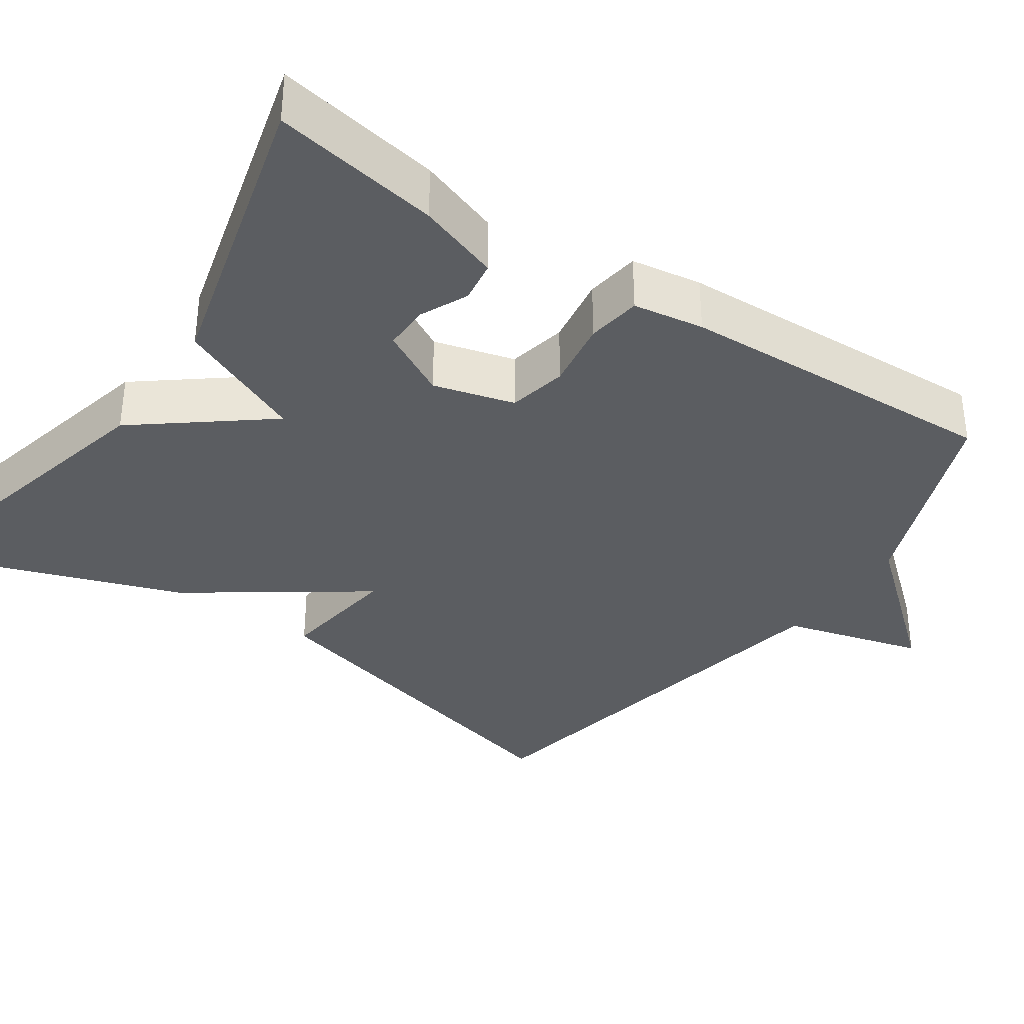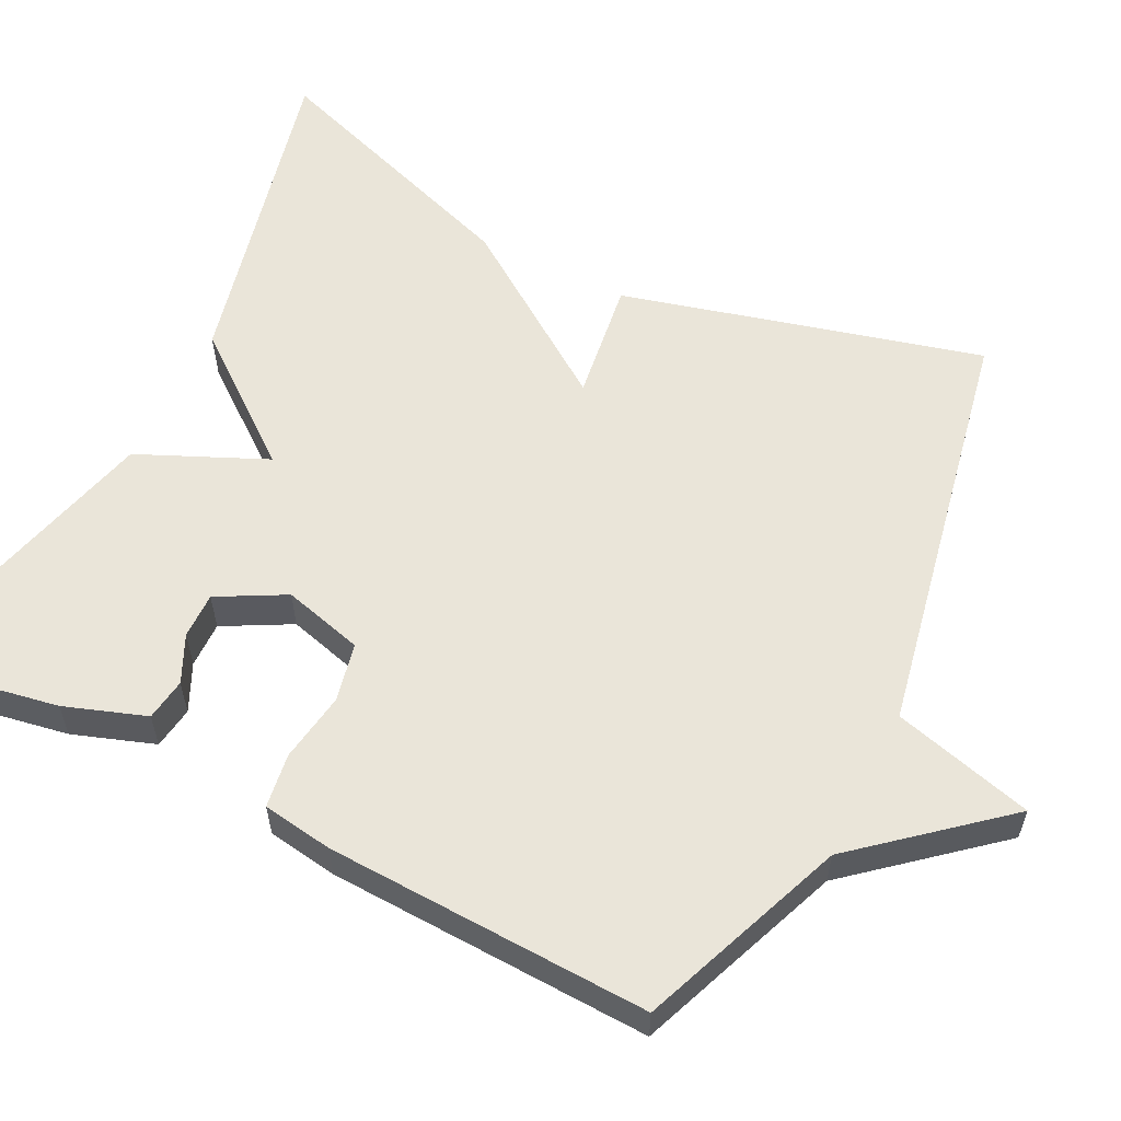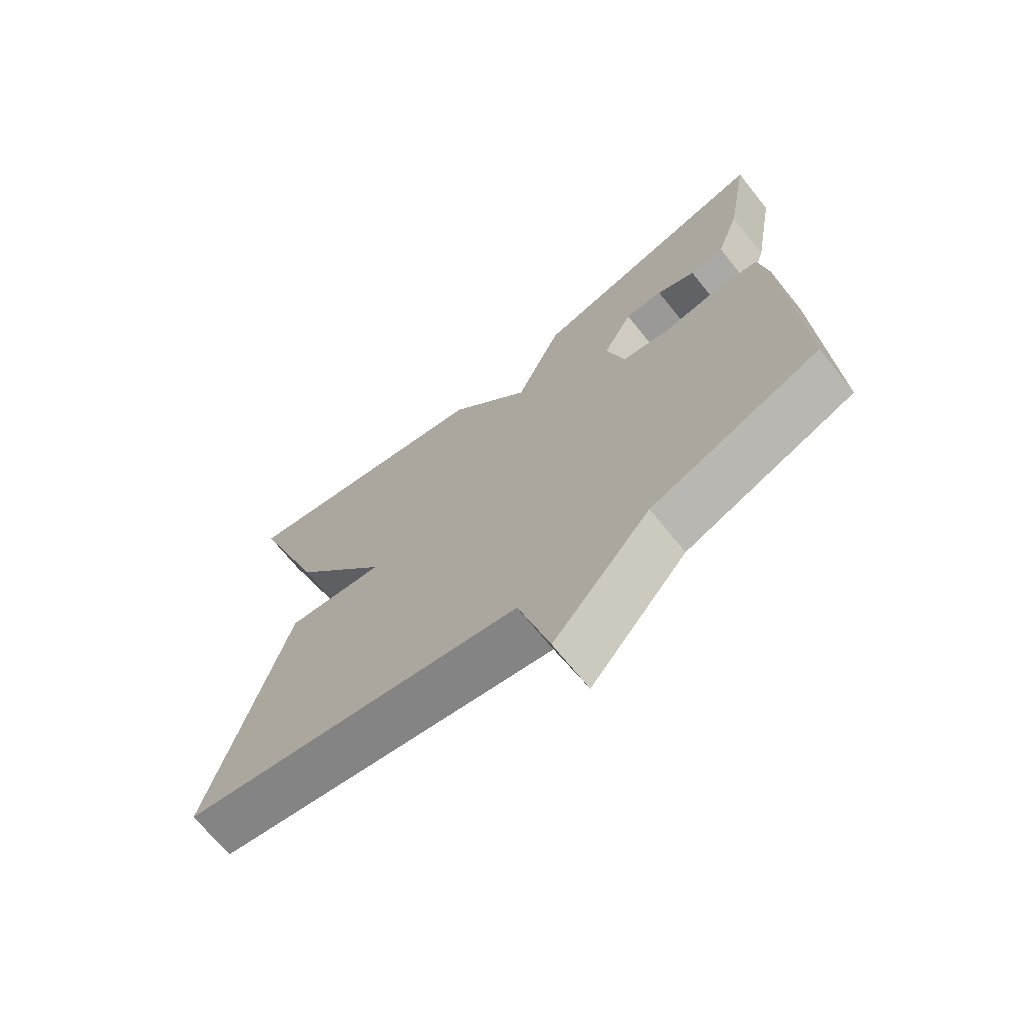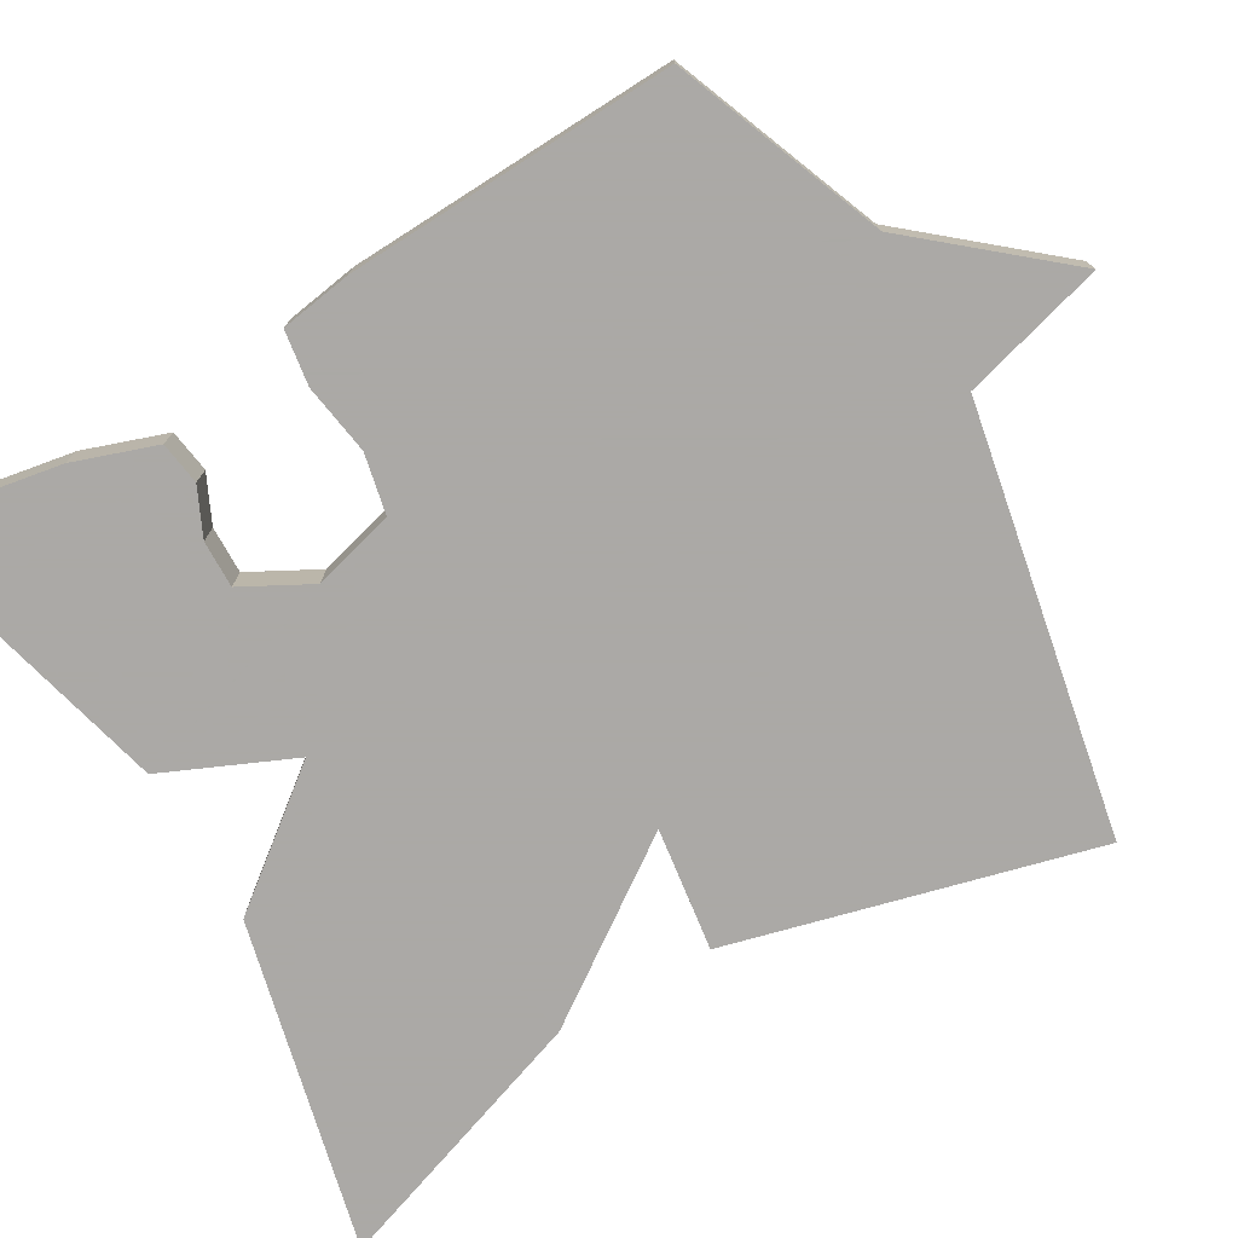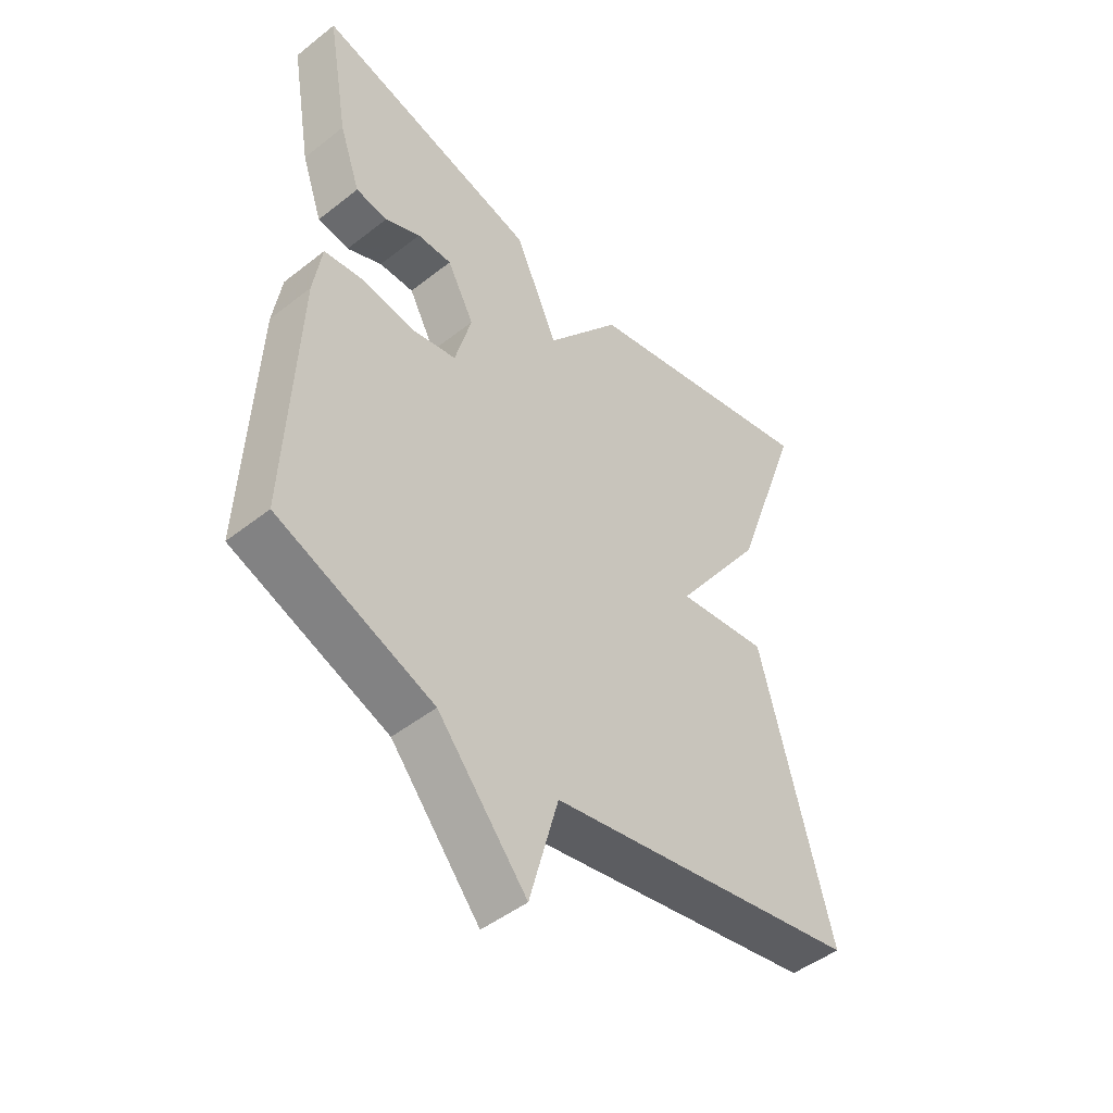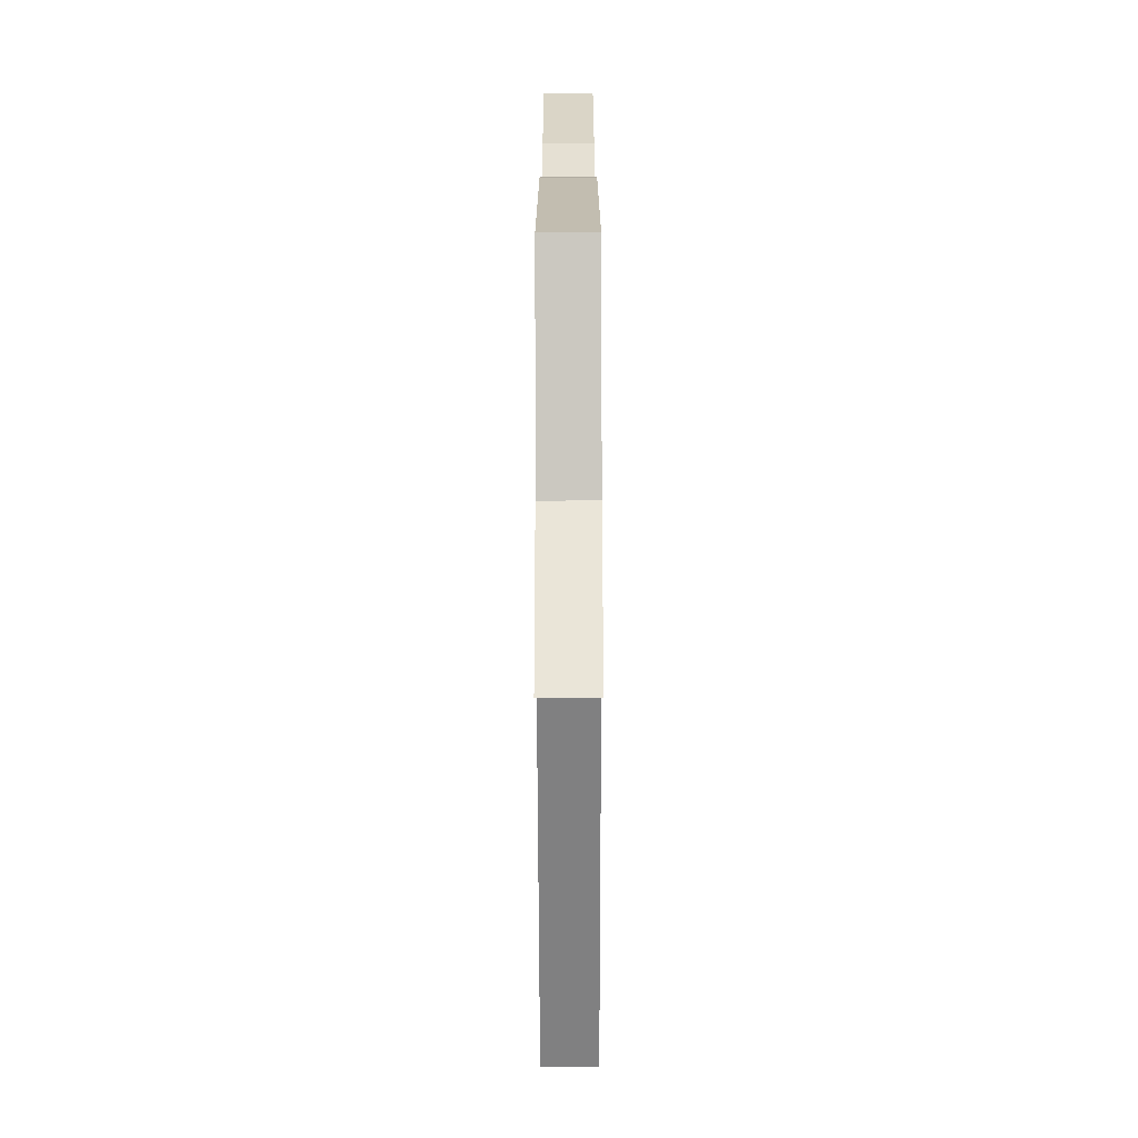
<metadata>
{"format":"obj","ext":"obj","renderer":"f3d","projection":"perspective","resolution":1024,"background":"white","views":[{"elev":-35.4,"azim":55.7,"up":"+Y"},{"elev":57.9,"azim":116.4,"up":"+Y"},{"elev":-69.6,"azim":38.9,"up":"+Z"},{"elev":-75.5,"azim":120.2,"up":"+Y"},{"elev":-47.5,"azim":131.5,"up":"+Z"},{"elev":-70.9,"azim":90.1,"up":"+Z"}]}
</metadata>
<code>
v -0.5 0.07 0.5
v -0.082 0.07 0.401
v 0.046 0.07 0.238
v 0.118 0.07 0.401
v 0.5 0.07 0.5
v 0.463 0.07 0.288
v 0.427 0.07 0.184
v 0.373 0.07 0.176
v 0.313 0.07 0.204
v 0.254 0.07 0.205
v 0.208 0.07 0.119
v 0.236 0.07 0.016
v 0.311 0.07 0
v 0.4 0.07 0.014
v 0.469 0.07 0.004
v 0.483 0.07 -0.086
v 0.5 0.07 -0.5
v 0.236 0.07 -0.603
v 0.085 0.07 -0.782
v 0.036 0.07 -0.603
v -0.5 0.07 -0.5
v -0.381 0.07 -0.04
v -0.226 0.07 -0.061
v -0.381 0.07 0.16
v -0.5 0 0.5
v -0.082 0 0.401
v 0.046 0 0.238
v 0.118 0 0.401
v 0.5 0 0.5
v 0.463 0 0.288
v 0.427 0 0.184
v 0.373 0 0.176
v 0.313 0 0.204
v 0.254 0 0.205
v 0.208 0 0.119
v 0.236 0 0.016
v 0.311 0 0
v 0.4 0 0.014
v 0.469 0 0.004
v 0.483 0 -0.086
v 0.5 0 -0.5
v 0.236 0 -0.603
v 0.085 0 -0.782
v 0.036 0 -0.603
v -0.5 0 -0.5
v -0.381 0 -0.04
v -0.226 0 -0.061
v -0.381 0 0.16
f 1 2 3
f 24 1 3
f 23 24 3
f 20 21 22 23
f 20 23 3
f 20 3 4
f 19 20 4
f 18 19 4
f 16 17 18
f 15 16 18
f 14 15 18
f 13 14 18
f 12 13 18
f 11 12 18 4
f 10 11 4
f 4 5 6
f 10 4 6
f 9 10 6
f 6 7 8 9
f 27 26 25
f 27 25 48
f 27 48 47
f 47 46 45 44
f 27 47 44
f 28 27 44
f 28 44 43
f 28 43 42
f 42 41 40
f 42 40 39
f 42 39 38
f 42 38 37
f 42 37 36
f 28 42 36 35
f 28 35 34
f 30 29 28
f 30 28 34
f 30 34 33
f 33 32 31 30
f 1 25 26 2
f 2 26 27 3
f 3 27 28 4
f 4 28 29 5
f 5 29 30 6
f 6 30 31 7
f 7 31 32 8
f 8 32 33 9
f 9 33 34 10
f 10 34 35 11
f 11 35 36 12
f 12 36 37 13
f 13 37 38 14
f 14 38 39 15
f 15 39 40 16
f 16 40 41 17
f 17 41 42 18
f 18 42 43 19
f 19 43 44 20
f 20 44 45 21
f 21 45 46 22
f 22 46 47 23
f 23 47 48 24
f 24 48 25 1

</code>
